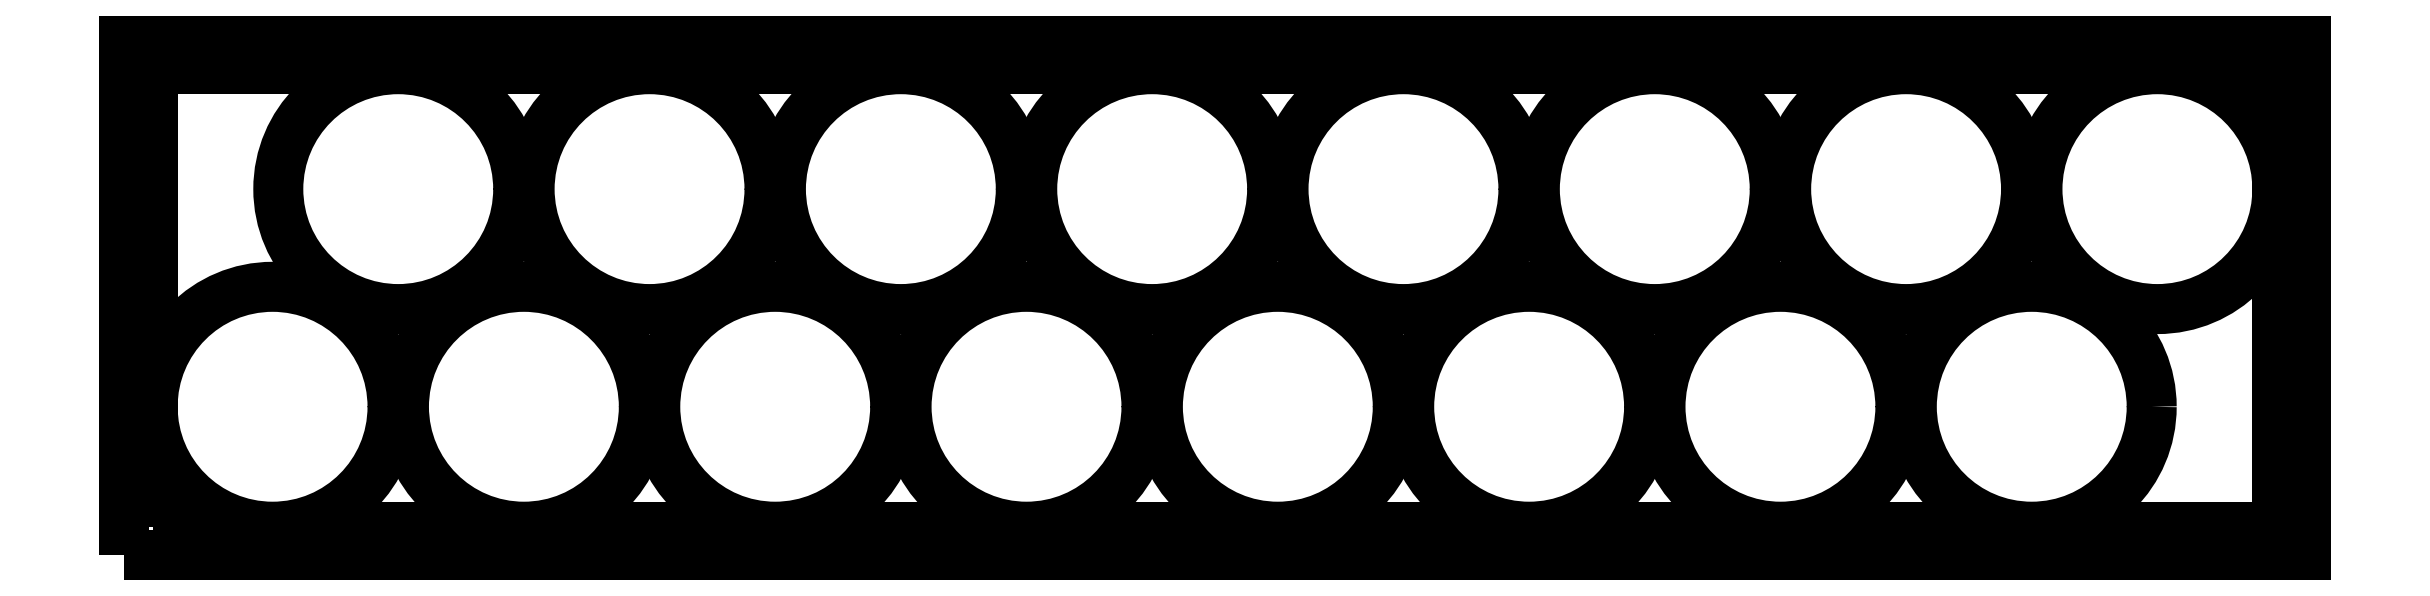
<metadata>
{"format":"dxf","ext":"dxf","renderer":"ezdxf+matplotlib","layout":"modelspace","background":"white","min_lineweight":24,"dpi":150}
</metadata>
<code>
0
SECTION
2
ENTITIES
0
LWPOLYLINE
8
0
90
4
70
1
43
0
10
0
20
0
10
372
20
0
10
372
20
80.11
10
0
20
80.11
0
CIRCLE
8
0
10
21
20
21
30
0
40
21
210
0
220
0
230
1
0
CIRCLE
8
0
10
43
20
59.11
30
0
40
21
210
0
220
0
230
1
0
CIRCLE
8
0
10
65
20
21
30
0
40
21
210
0
220
0
230
1
0
CIRCLE
8
0
10
87
20
59.11
30
0
40
21
210
0
220
0
230
1
0
LWPOLYLINE
8
0
90
4
70
1
43
0
10
-5
20
-5
10
377
20
-5
10
377
20
85.11
10
-5
20
85.11
0
CIRCLE
8
0
10
175
20
59.11
30
0
40
21
210
0
220
0
230
1
0
CIRCLE
8
0
10
131
20
59.11
30
0
40
21
210
0
220
0
230
1
0
CIRCLE
8
0
10
153
20
21
30
0
40
21
210
0
220
0
230
1
0
CIRCLE
8
0
10
109
20
21
30
0
40
21
210
0
220
0
230
1
0
CIRCLE
8
0
10
263
20
59.11
30
0
40
21
210
0
220
0
230
1
0
CIRCLE
8
0
10
219
20
59.11
30
0
40
21
210
0
220
0
230
1
0
CIRCLE
8
0
10
241
20
21
30
0
40
21
210
0
220
0
230
1
0
CIRCLE
8
0
10
197
20
21
30
0
40
21
210
0
220
0
230
1
0
CIRCLE
8
0
10
351
20
59.11
30
0
40
21
210
0
220
0
230
1
0
CIRCLE
8
0
10
307
20
59.11
30
0
40
21
210
0
220
0
230
1
0
CIRCLE
8
0
10
329
20
21
30
0
40
21
210
0
220
0
230
1
0
CIRCLE
8
0
10
285
20
21
30
0
40
21
210
0
220
0
230
1
0
ENDSEC
0
EOF

</code>
